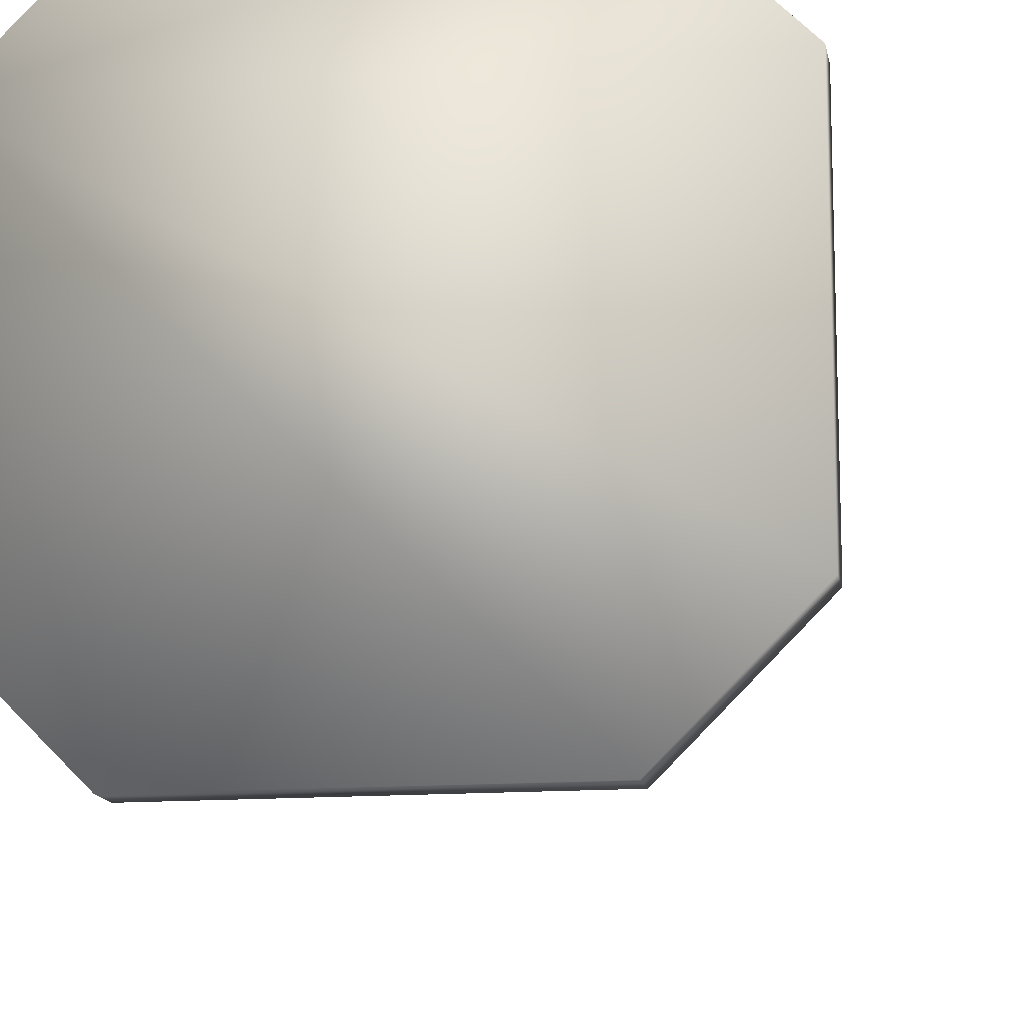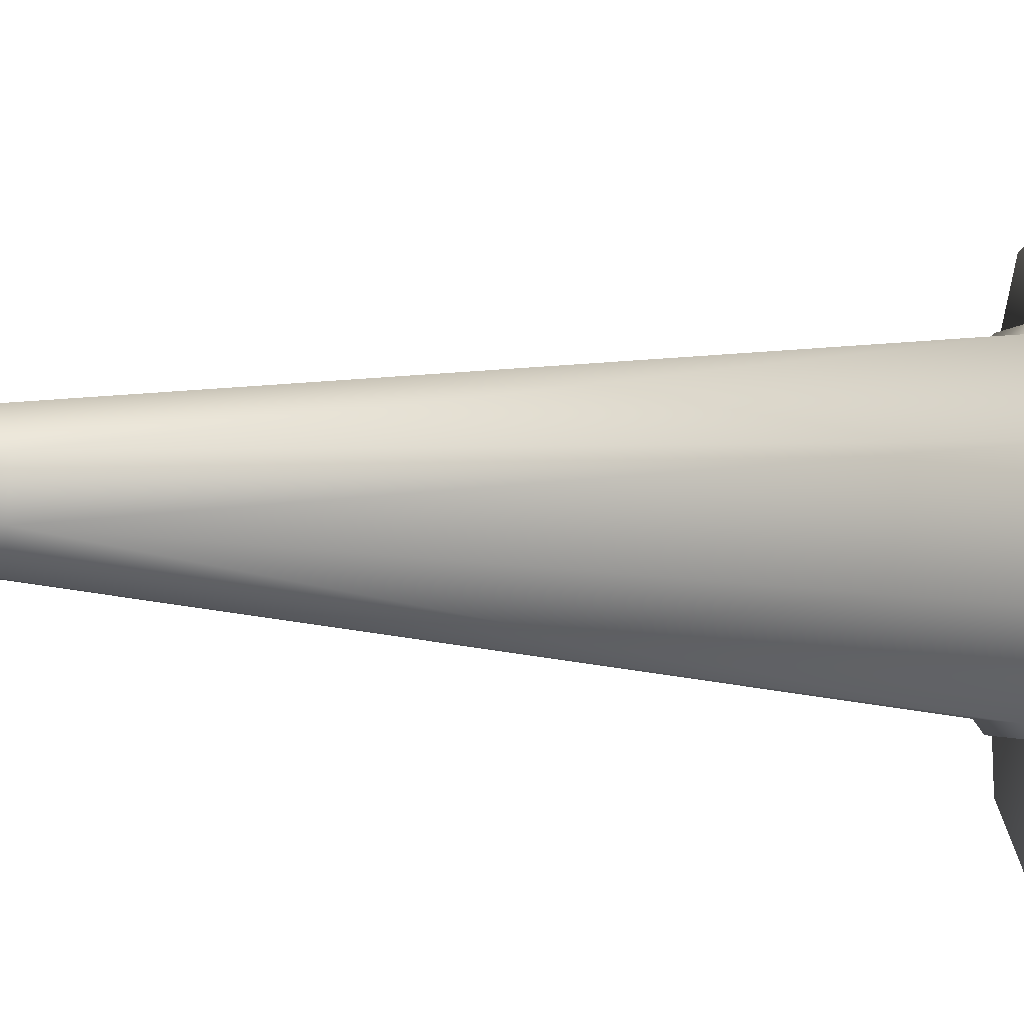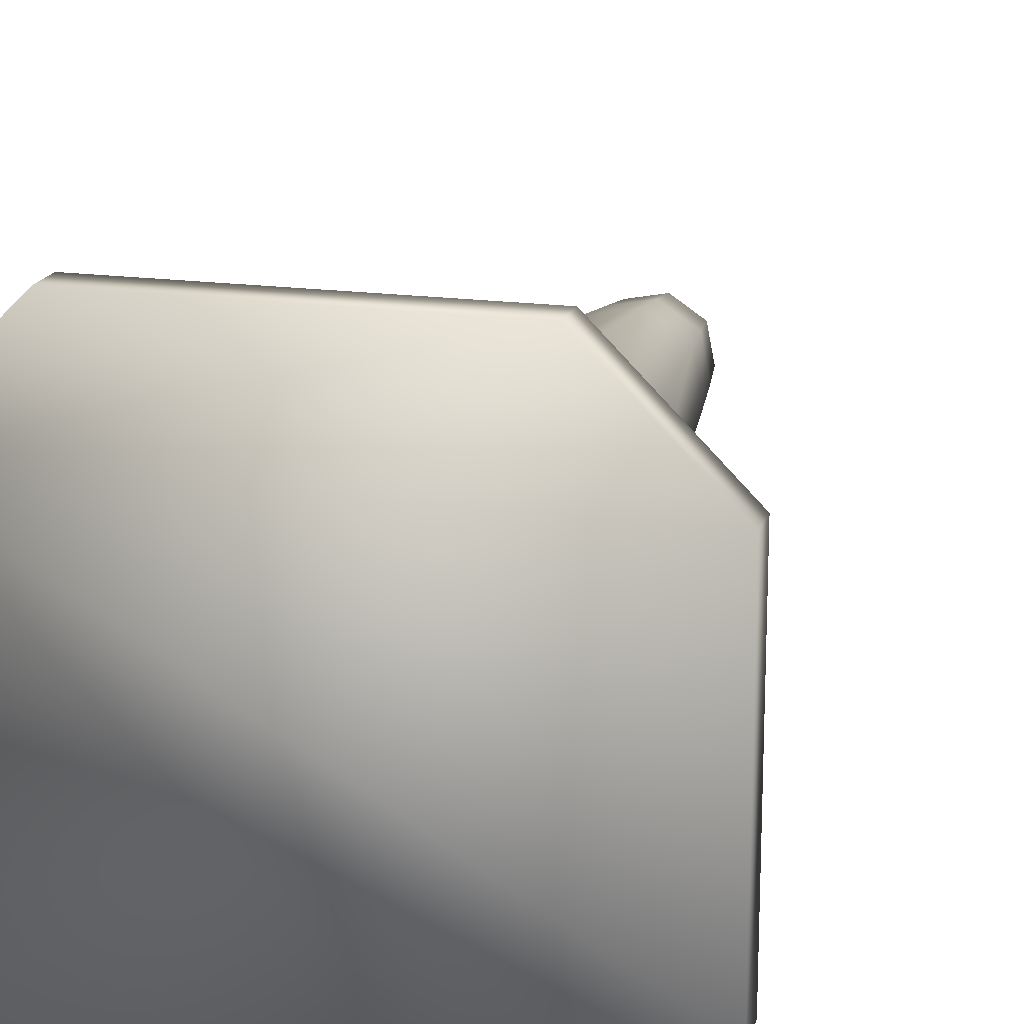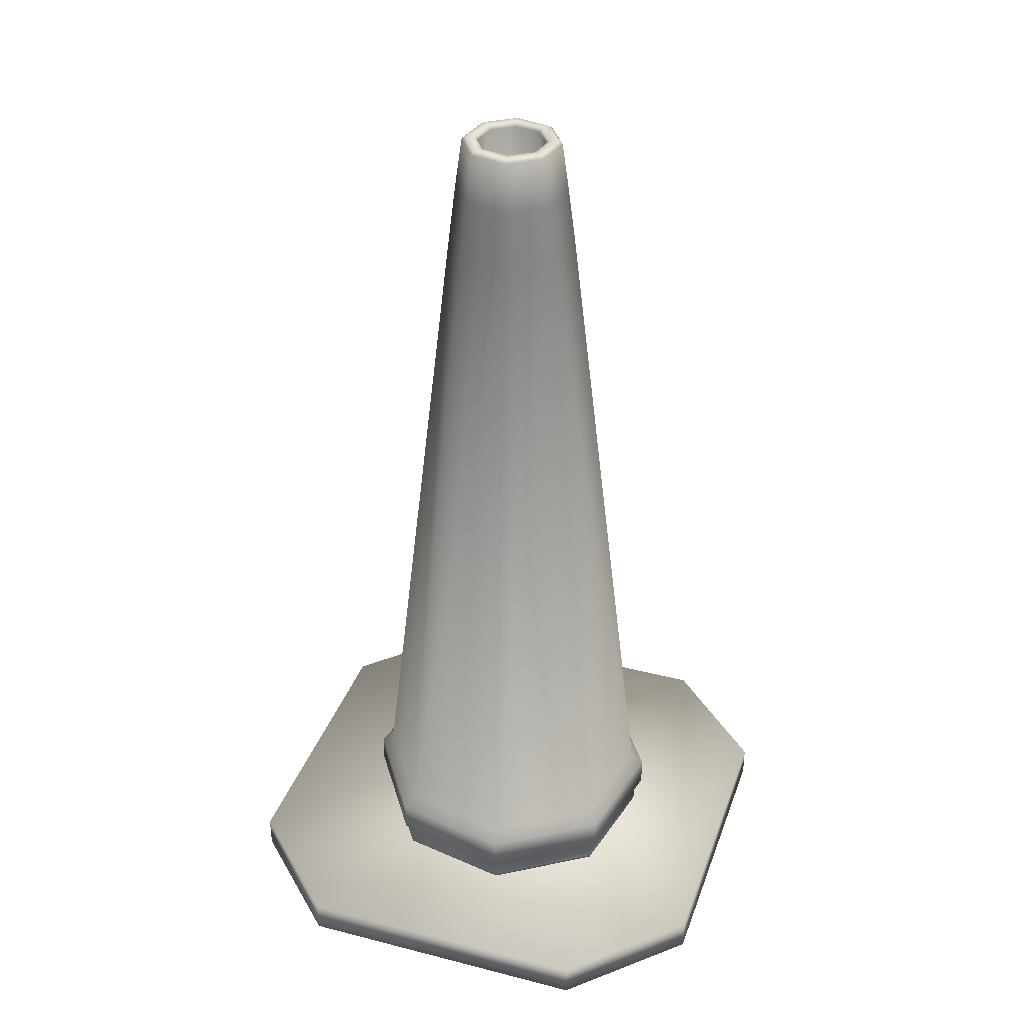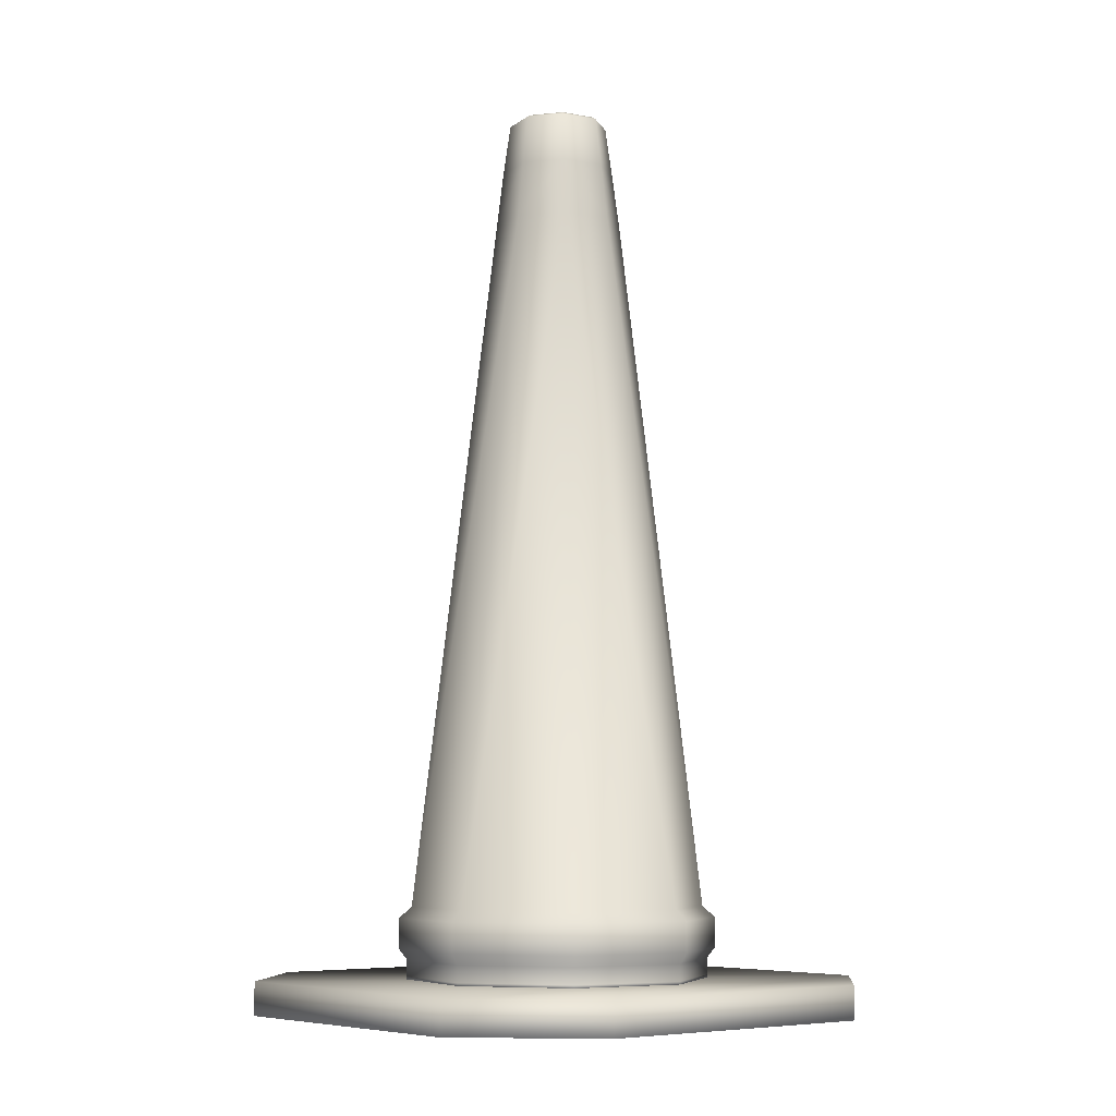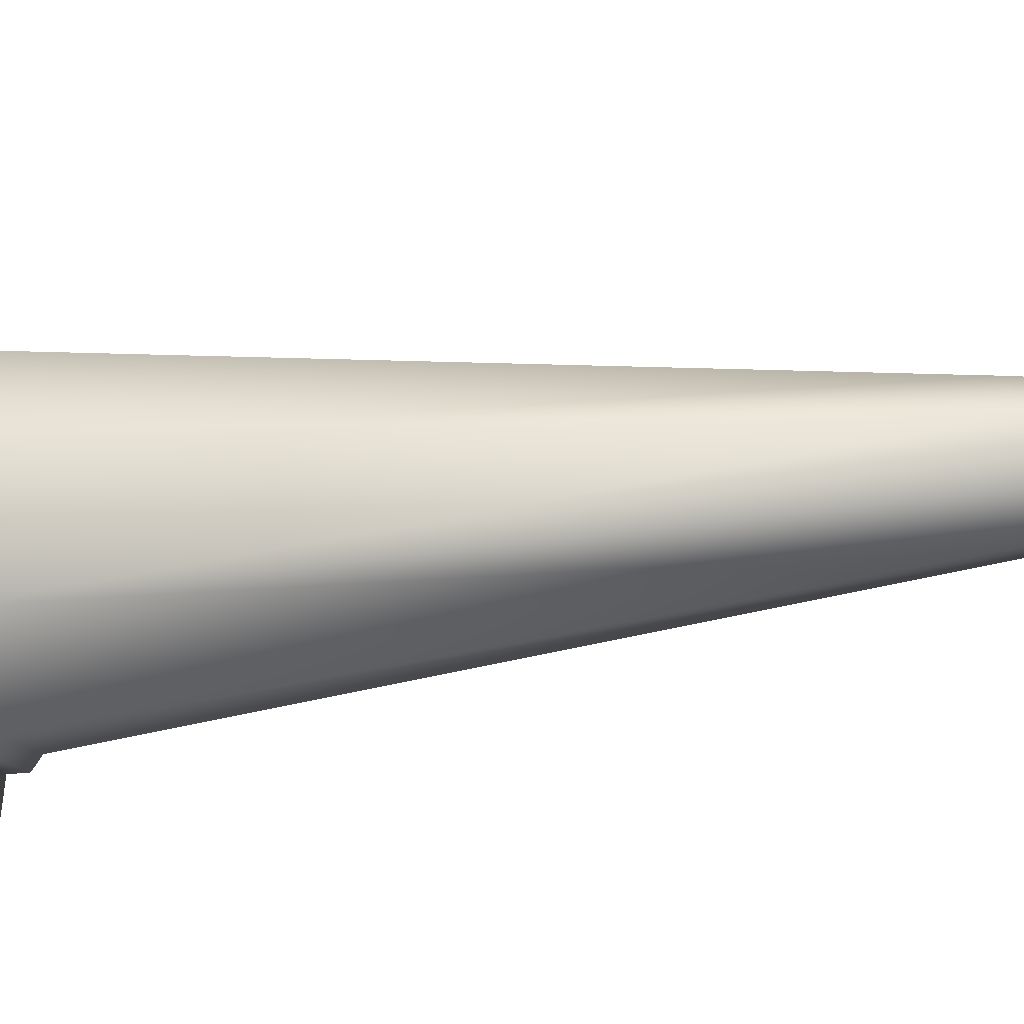
<metadata>
{"format":"obj","ext":"obj","renderer":"f3d","projection":"perspective","resolution":1024,"background":"white","views":[{"elev":-13.3,"azim":10.2,"up":"+Z"},{"elev":-13.5,"azim":-99.2,"up":"+Z"},{"elev":17.7,"azim":15.2,"up":"+Z"},{"elev":36.6,"azim":-161.5,"up":"+Y"},{"elev":-7.2,"azim":-129.6,"up":"+Y"},{"elev":-44.1,"azim":97.1,"up":"+Z"}]}
</metadata>
<code>
o Circle.002
v -0.0381 -1.728 -0.8598
v -0.596 -1.728 -0.4871
v -0.7269 -1.728 0.171
v -0.3541 -1.728 0.7289
v 0.304 -1.728 0.8598
v 0.8619 -1.728 0.4871
v 0.9928 -1.728 -0.171
v 0.62 -1.728 -0.7289
v -0.0381 -1.616 -0.8598
v -0.596 -1.616 -0.4871
v -0.7269 -1.616 0.171
v -0.3541 -1.616 0.7289
v 0.304 -1.616 0.8598
v 0.8619 -1.616 0.4871
v 0.9928 -1.616 -0.171
v 0.62 -1.616 -0.7289
v -0.04763 -1.553 -0.9077
v -0.6366 -1.553 -0.5142
v -0.7748 -1.553 0.1806
v -0.3813 -1.553 0.7695
v 0.3135 -1.553 0.9077
v 0.9025 -1.553 0.5142
v 1.041 -1.553 -0.1806
v 0.6471 -1.553 -0.7695
v -0.04763 -1.378 -0.9077
v -0.6366 -1.378 -0.5142
v -0.7748 -1.378 0.1806
v -0.3813 -1.378 0.7695
v 0.3135 -1.378 0.9077
v 0.9025 -1.378 0.5142
v 1.041 -1.378 -0.1806
v 0.6471 -1.378 -0.7695
v -0.03331 -1.315 -0.8357
v -0.5755 -1.315 -0.4734
v -0.7028 -1.315 0.1662
v -0.3405 -1.315 0.7085
v 0.2992 -1.315 0.8357
v 0.8414 -1.315 0.4734
v 0.9686 -1.315 -0.1662
v 0.6063 -1.315 -0.7085
v 0.07621 3.371 -0.2851
v -0.1088 3.371 -0.1615
v -0.1522 3.371 0.05671
v -0.02858 3.371 0.2417
v 0.1896 3.371 0.2851
v 0.3746 3.371 0.1615
v 0.418 3.371 -0.05671
v 0.2944 3.371 -0.2417
v 0.2062 2.746 0.3699
v -0.1774 2.746 -0.2042
v 0.4441 2.746 0.211
v -0.2332 2.746 0.0763
v 0.4999 2.746 -0.06952
v -0.0743 2.746 0.3141
v 0.06042 2.746 -0.3632
v 0.341 2.746 -0.3074
v 0.1977 3.079 0.3258
v -0.1428 3.079 -0.1838
v 0.4088 3.079 0.1848
v -0.1923 3.079 0.06519
v 0.4583 3.079 -0.06423
v -0.05129 3.079 0.2763
v 0.06828 3.079 -0.3248
v 0.3173 3.079 -0.2753
v 0.08059 3.387 -0.2631
v -0.09015 3.387 -0.1491
v -0.1302 3.387 0.05234
v -0.01613 3.387 0.2231
v 0.1853 3.387 0.2631
v 0.356 3.387 0.1491
v 0.3961 3.387 -0.05234
v 0.282 3.387 -0.2231
v 0.09051 3.387 -0.2132
v -0.04785 3.387 -0.1208
v -0.08032 3.387 0.04242
v 0.01213 3.387 0.1808
v 0.1753 3.387 0.2132
v 0.3137 3.387 0.1208
v 0.3462 3.387 -0.04242
v 0.2537 3.387 -0.1808
v 0.09377 3.365 -0.1969
v -0.03397 3.365 -0.1115
v -0.06394 3.365 0.03916
v 0.02141 3.365 0.1669
v 0.1721 3.365 0.1969
v 0.2998 3.365 0.1115
v 0.3298 3.365 -0.03916
v 0.2444 3.365 -0.1669
v 0.08799 2.35 -0.2259
v -0.05861 2.35 -0.128
v -0.093 2.35 0.04494
v 0.004948 2.35 0.1915
v 0.1779 2.35 0.2259
v 0.3245 2.35 0.128
v 0.3589 2.35 -0.04494
v 0.2609 2.35 -0.1915
v -0.3541 -1.711 0.7289
v -0.0381 -1.711 -0.8598
v 0.62 -1.711 -0.7289
v 0.304 -1.711 0.8598
v -0.596 -1.711 -0.4871
v 0.8619 -1.711 0.4871
v -0.7269 -1.711 0.171
v 0.9928 -1.711 -0.171
v -0.7478 -1.728 1.509
v -1.376 -1.728 0.8807
v 1.642 -1.728 0.8807
v 1.014 -1.728 1.509
v -1.376 -1.728 -0.8807
v -0.7478 -1.728 -1.509
v 1.014 -1.728 -1.509
v 1.642 -1.728 -0.8807
v -0.7478 -1.921 -1.509
v -1.376 -1.921 -0.8807
v -1.376 -1.921 0.8807
v -0.7478 -1.921 1.509
v 1.014 -1.921 1.509
v 1.642 -1.921 0.8807
v 1.642 -1.921 -0.8807
v 1.014 -1.921 -1.509
g Circle.002_Circle.002_Material.001
f 100 13 12 97
f 101 10 9 98
f 102 14 13 100
f 99 98 9 16
f 103 11 10 101
f 104 15 14 102
f 103 97 12 11
f 15 23 22 14
f 12 20 19 11
f 16 24 23 15
f 13 21 20 12
f 10 18 17 9
f 14 22 21 13
f 16 9 17 24
f 20 28 27 19
f 24 32 31 23
f 31 32 40 39
f 21 29 28 20
f 18 26 25 17
f 22 30 29 21
f 24 17 25 32
f 19 27 26 18
f 22 23 31 30
f 26 34 33 25
f 30 38 37 29
f 29 37 36 28
f 32 25 33 40
f 27 35 34 26
f 31 39 38 30
f 28 36 35 27
f 63 58 42 41
f 56 55 63 64
f 60 43 42 58
f 50 34 35 52
f 61 47 46 59
f 62 44 43 60
f 64 48 47 61
f 62 57 45 44
f 99 16 15 104
f 10 11 19 18
f 52 60 58 50
f 63 41 48 64
f 51 38 39 53
f 33 34 50 55
f 37 49 54 36
f 53 39 40 56
f 52 35 36 54
f 49 37 38 51
f 59 46 45 57
f 55 50 58 63
f 49 57 62 54
f 56 64 61 53
f 54 62 60 52
f 53 61 59 51
f 51 59 57 49
f 40 33 55 56
f 41 65 72 48
f 47 71 70 46
f 45 69 68 44
f 43 67 66 42
f 48 72 71 47
f 46 70 69 45
f 44 68 67 43
f 42 66 65 41
f 71 79 78 70
f 69 77 76 68
f 67 75 74 66
f 72 80 79 71
f 70 78 77 69
f 68 76 75 67
f 66 74 73 65
f 65 73 80 72
f 74 82 81 73
f 73 81 88 80
f 79 87 86 78
f 77 85 84 76
f 75 83 82 74
f 80 88 87 79
f 78 86 85 77
f 76 84 83 75
f 88 96 95 87
f 86 94 93 85
f 84 92 91 83
f 82 90 89 81
f 81 89 96 88
f 87 95 94 86
f 85 93 92 84
f 83 91 90 82
f 90 91 92 93 94 95 96 89
f 2 1 8 7 6 5 4 3
f 8 99 104 7
f 3 4 97 103
f 7 104 102 6
f 3 103 101 2
f 8 1 98 99
f 6 102 100 5
f 2 101 98 1
f 5 100 97 4
f 105 116 117 108
f 111 120 113 110
f 105 108 107 112 111 110 109 106
f 115 114 113 120 119 118 117 116
f 107 118 119 112
f 111 112 119 120
f 117 118 107 108
f 105 106 115 116
f 113 114 109 110
f 109 114 115 106

</code>
